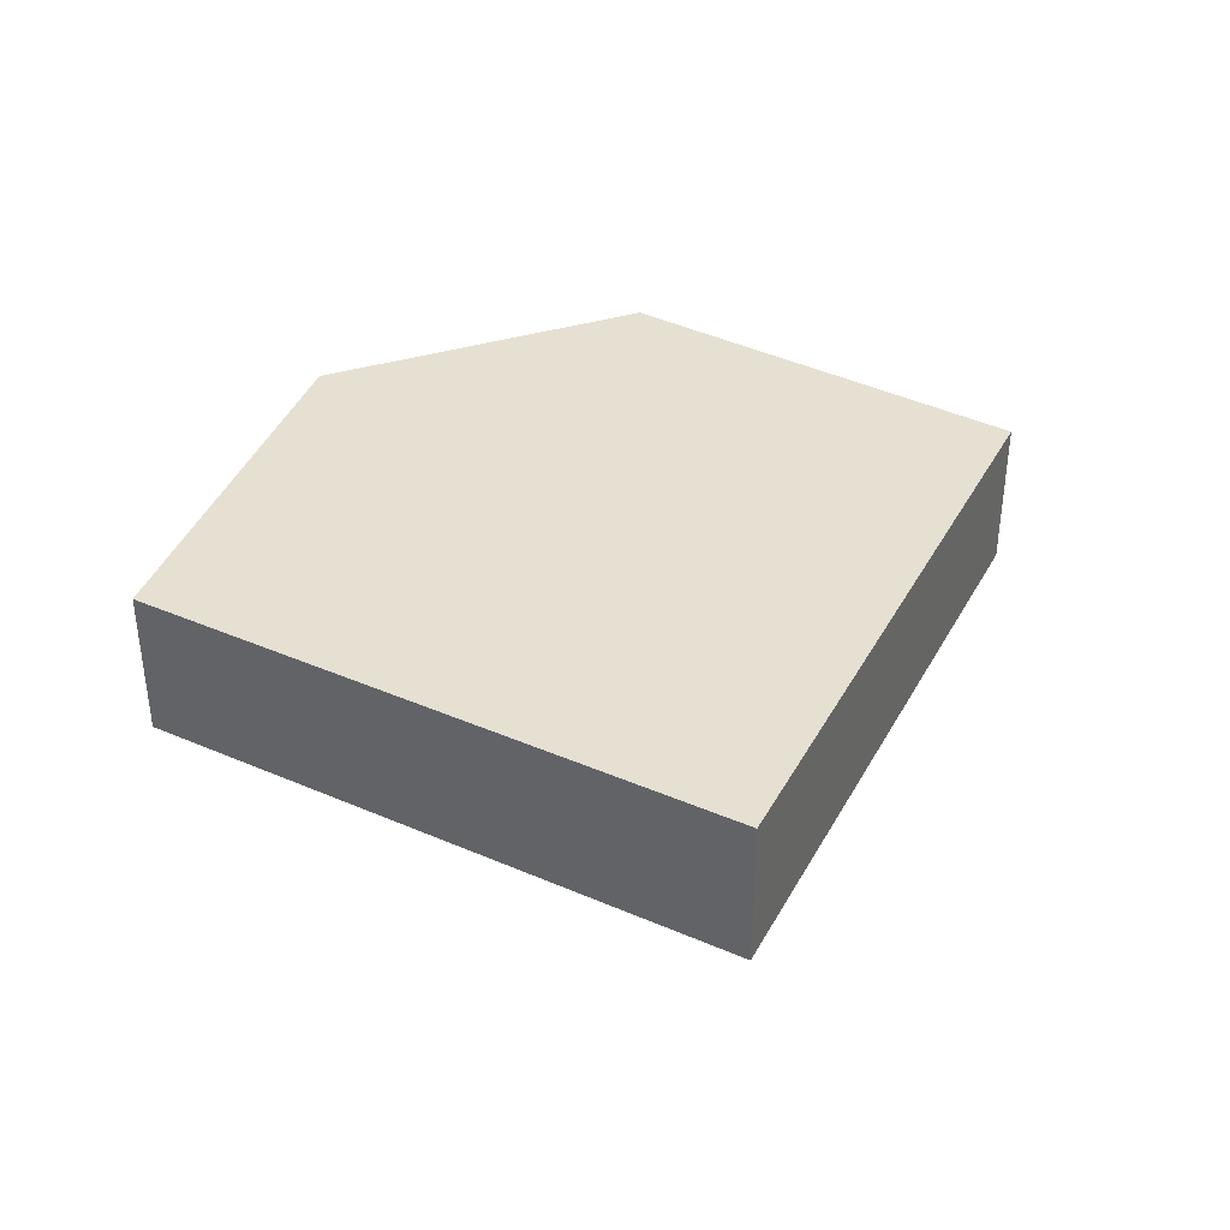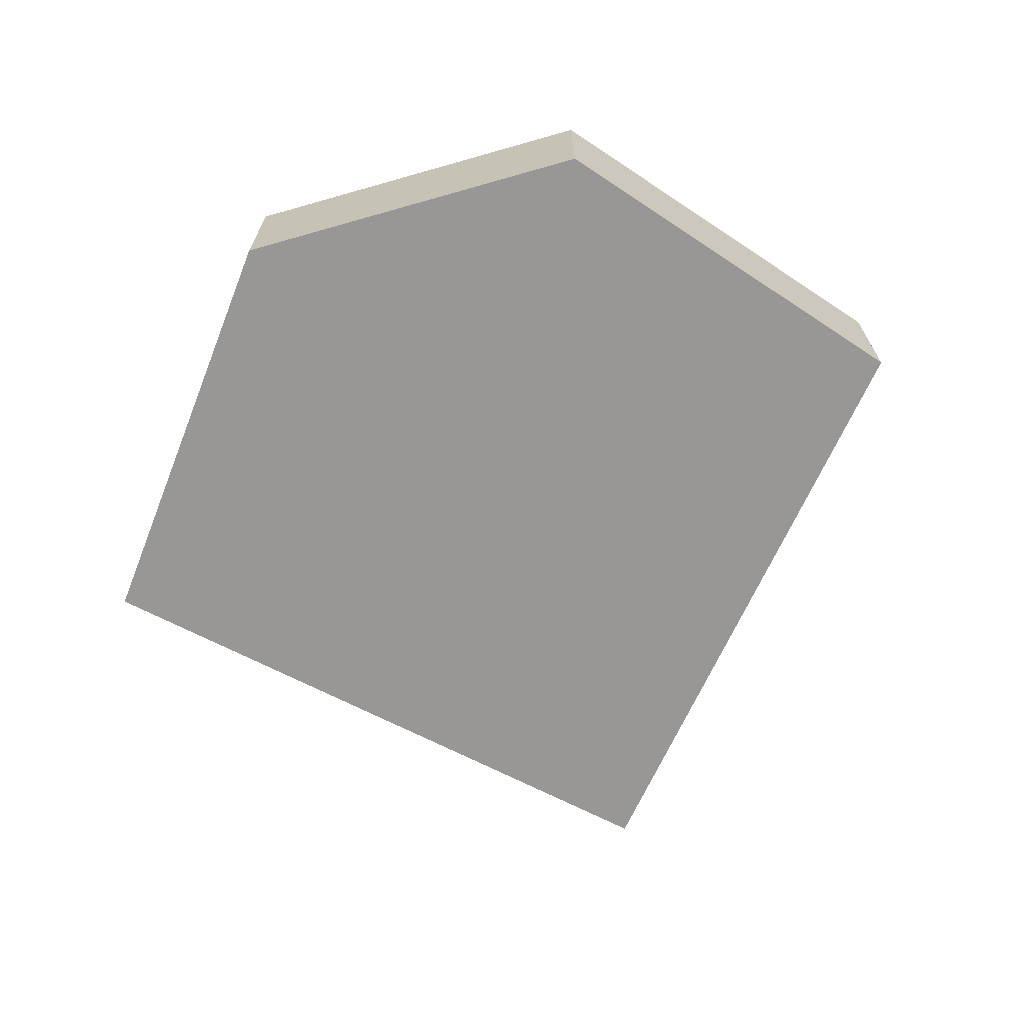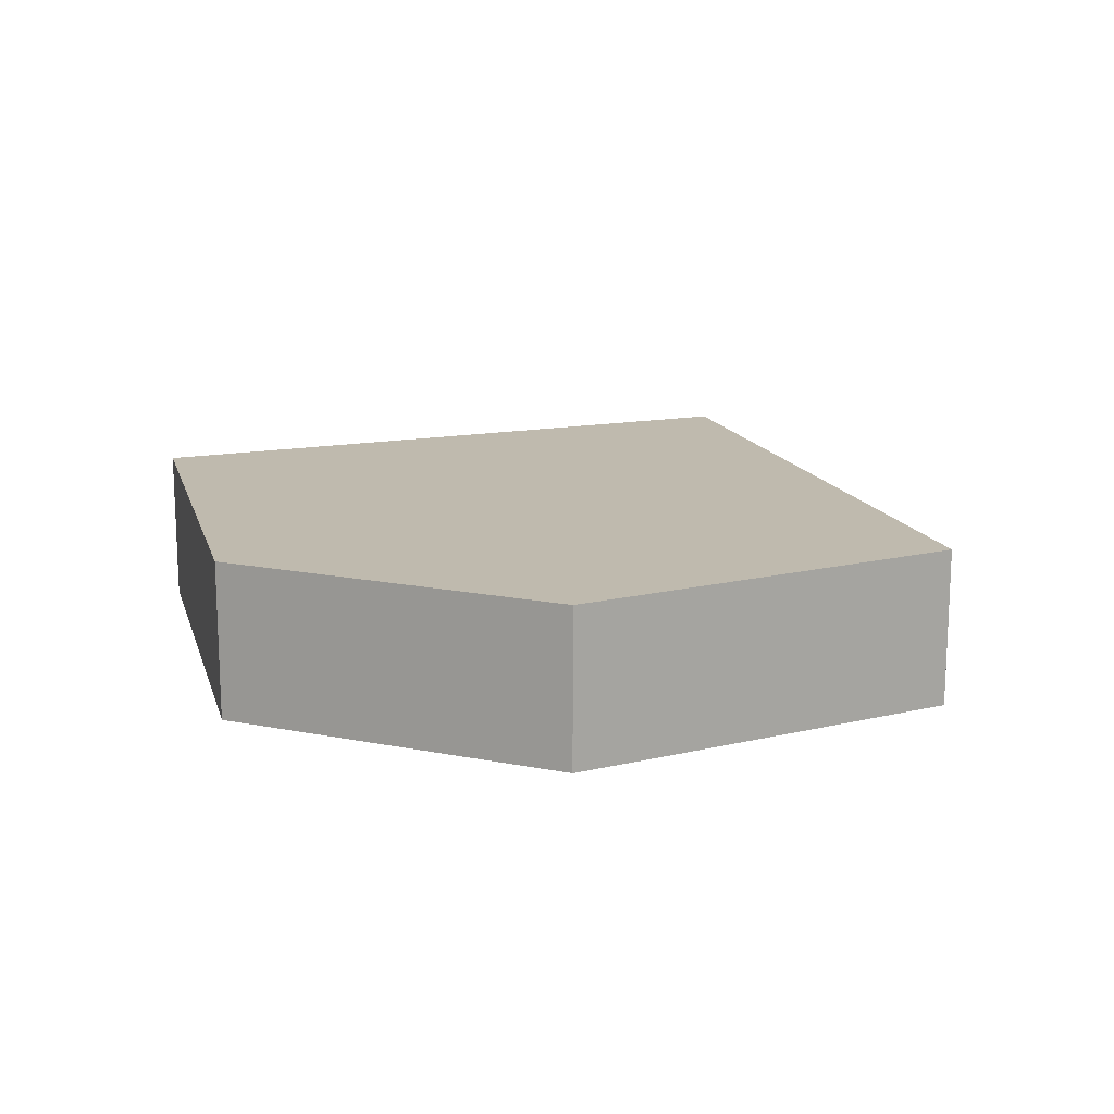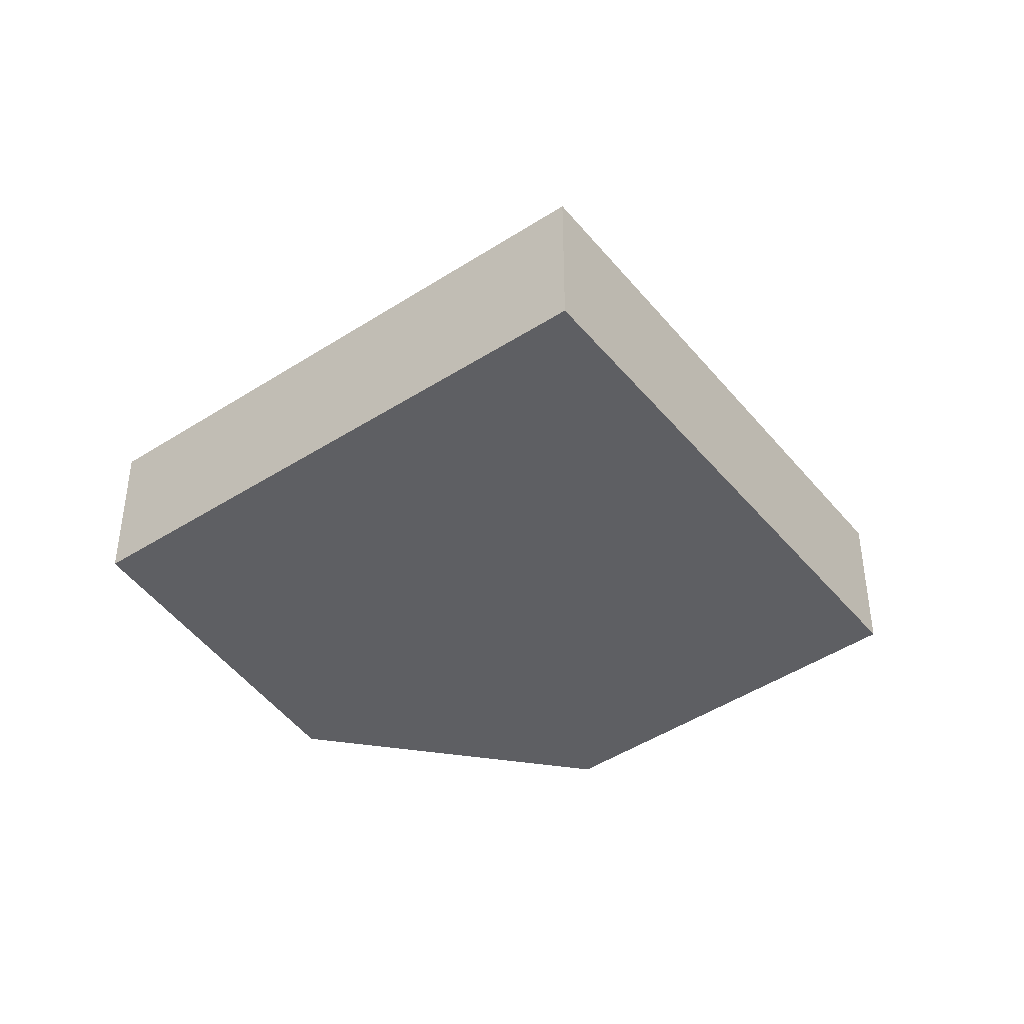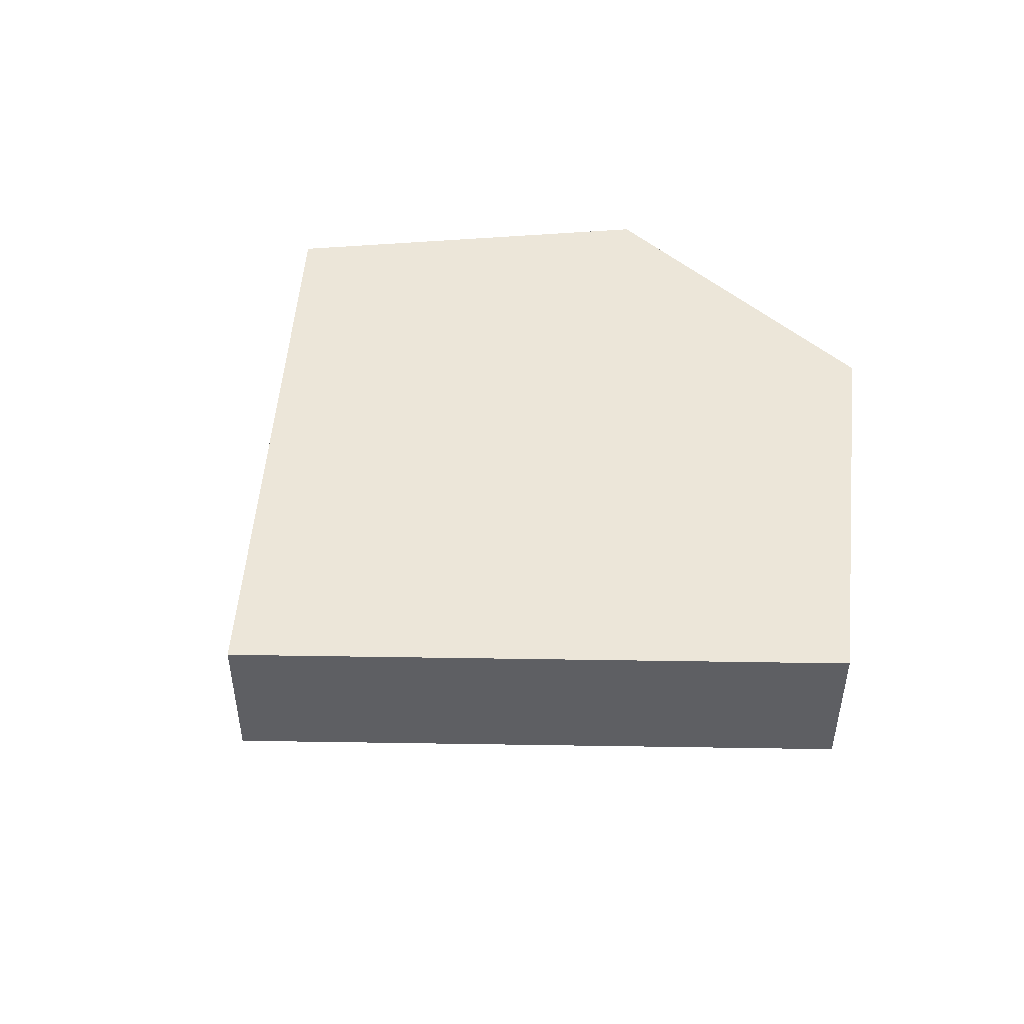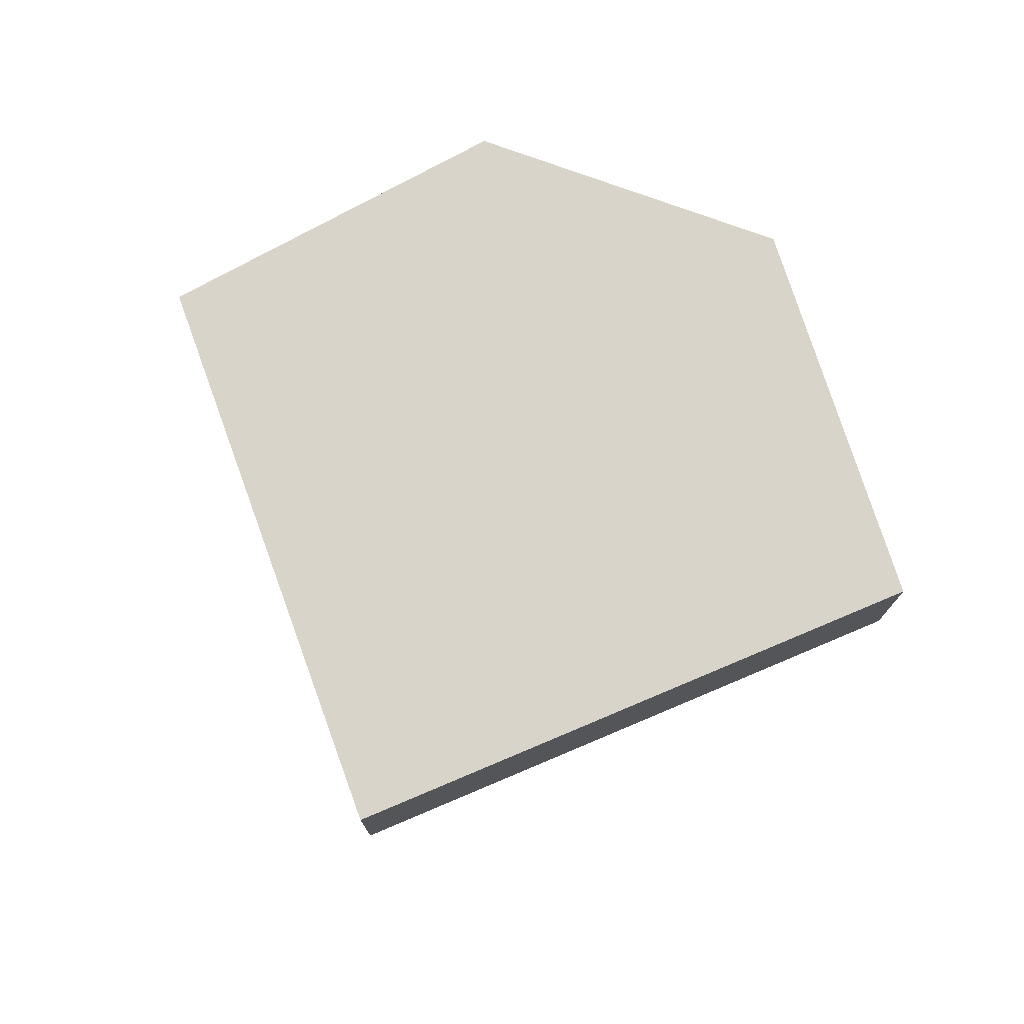
<metadata>
{"format":"obj","ext":"obj","renderer":"f3d","projection":"perspective","resolution":1024,"background":"white","views":[{"elev":38.3,"azim":-19.2,"up":"+Y"},{"elev":-68.3,"azim":-162.5,"up":"+Y"},{"elev":15.6,"azim":-155.6,"up":"+Y"},{"elev":-40.6,"azim":-9.7,"up":"+Y"},{"elev":48.6,"azim":45.8,"up":"+Y"},{"elev":74.8,"azim":21.9,"up":"+Y"}]}
</metadata>
<code>
o Dmerit
g PolyShape
v 0.7417 0.345 -1.768
v -0.8495 0.345 -1.724
v -1.97 0.345 -0.3349
v -0.06759 0.345 1.768
v 1.97 0.345 -0.2549
v -1.97 -0.345 -0.3349
v -0.8495 -0.345 -1.724
v -0.06759 -0.345 1.768
v 0.7417 -0.345 -1.768
v 1.97 -0.345 -0.2549
f 4 2 3
f 4 1 2
f 5 1 4
f 8 9 10
f 7 9 8
f 6 7 8
f 2 7 6
f 6 3 2
f 3 6 8
f 8 4 3
f 1 9 7
f 7 2 1
f 5 10 9
f 9 1 5
f 4 8 10
f 10 5 4

</code>
